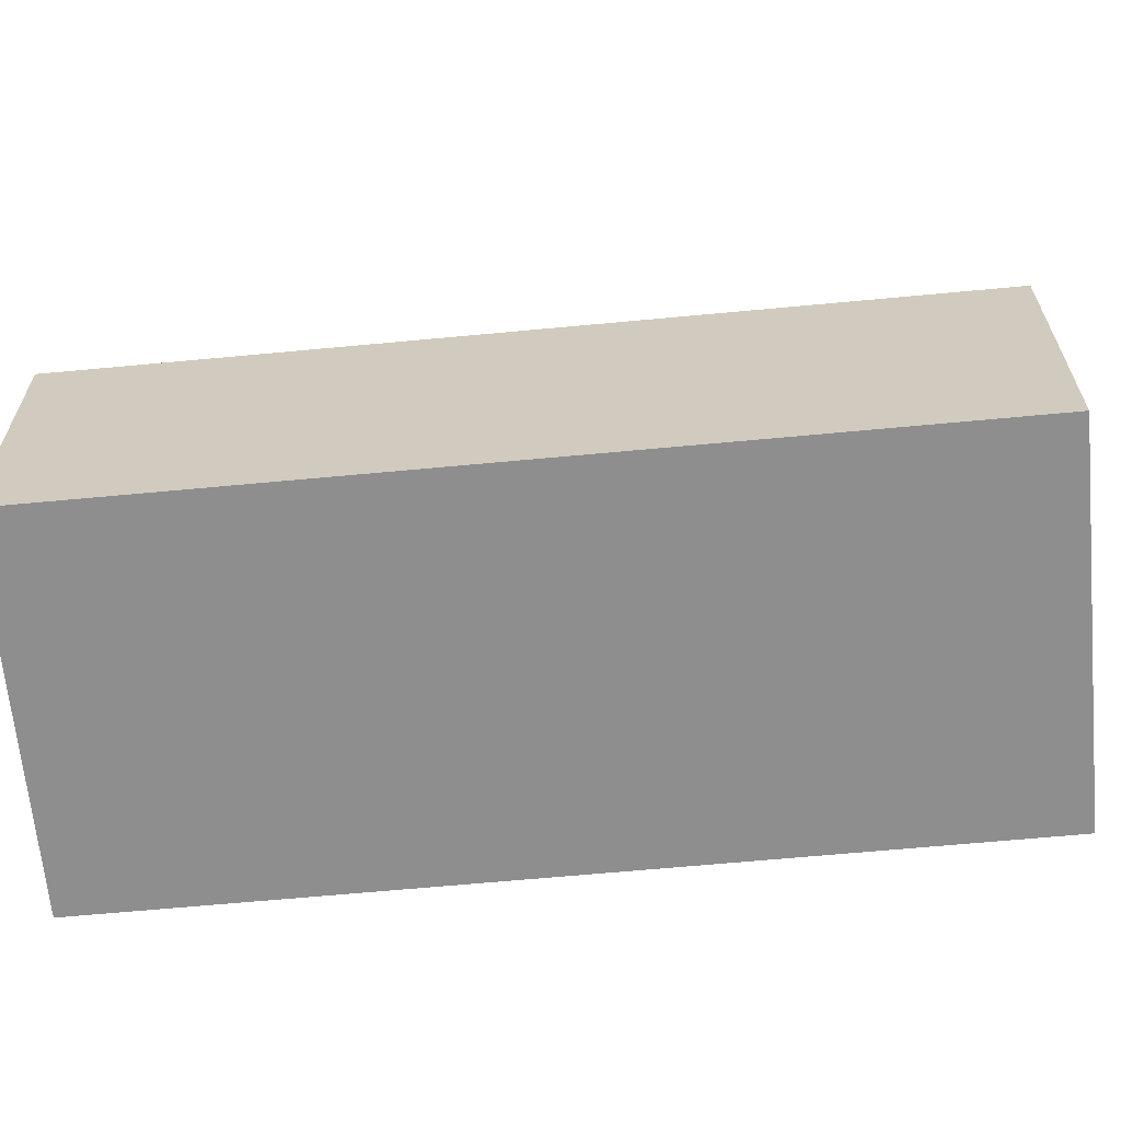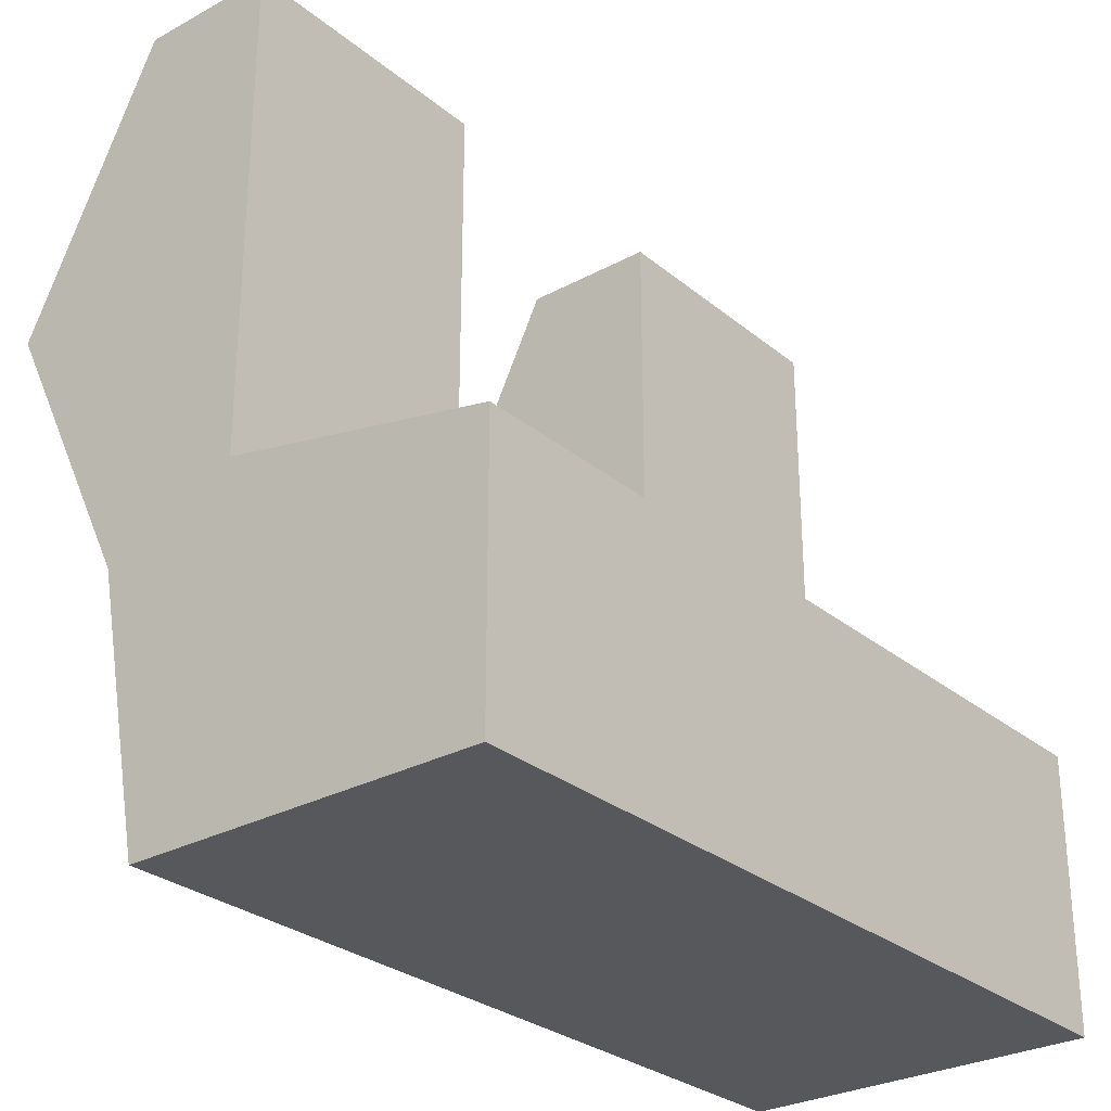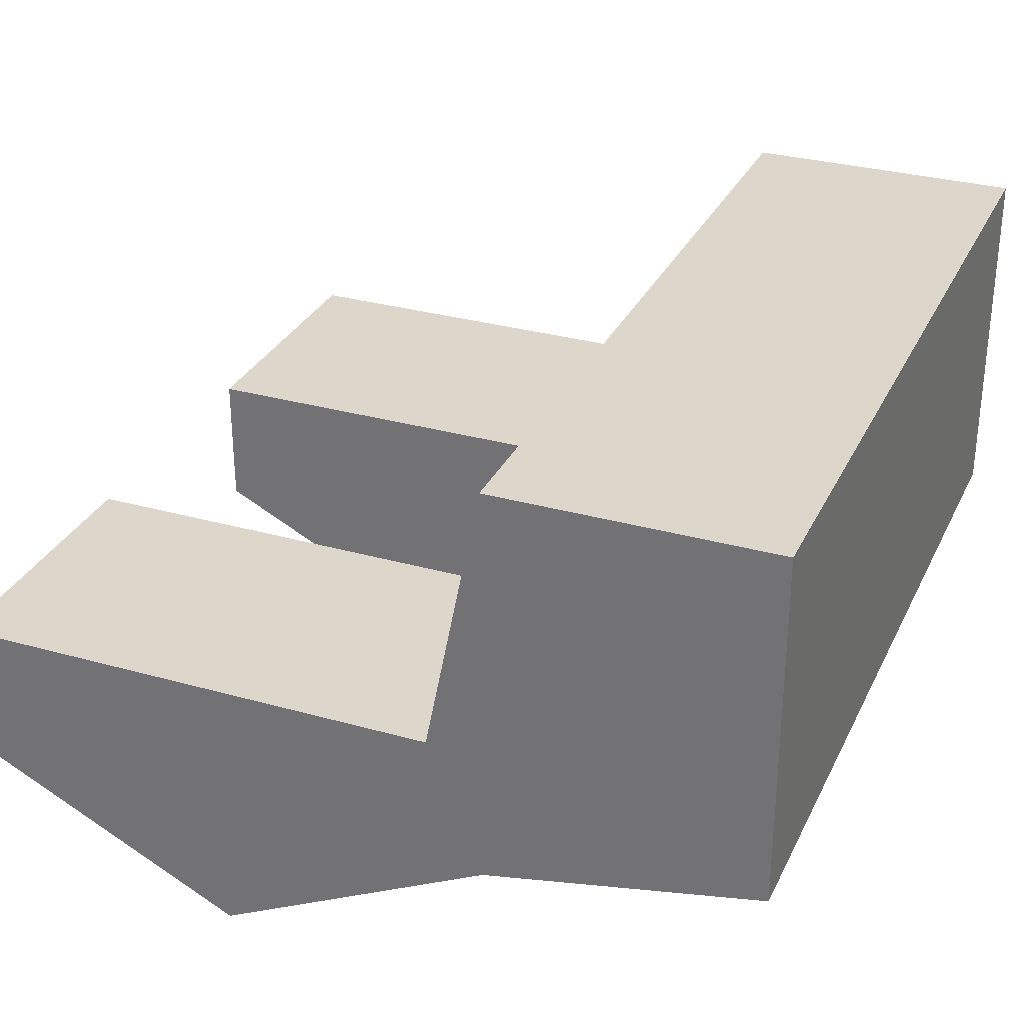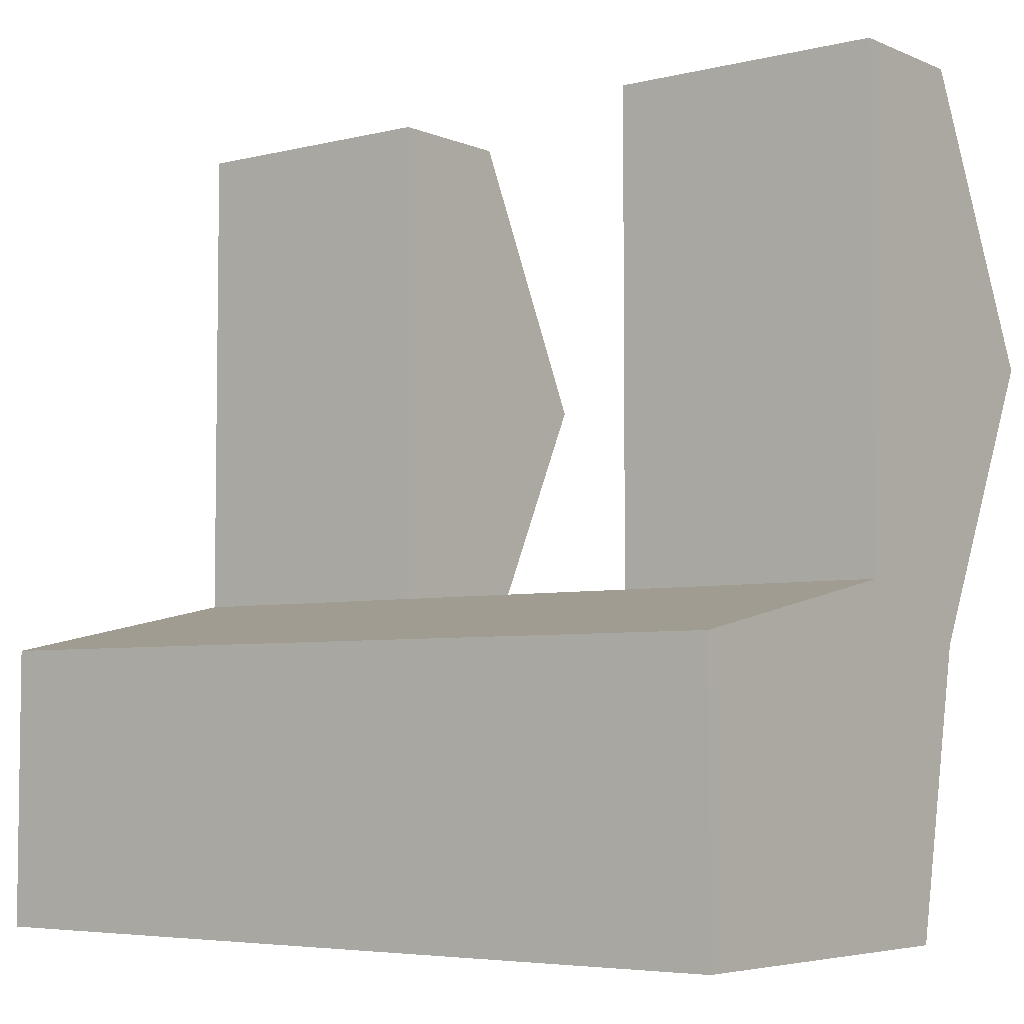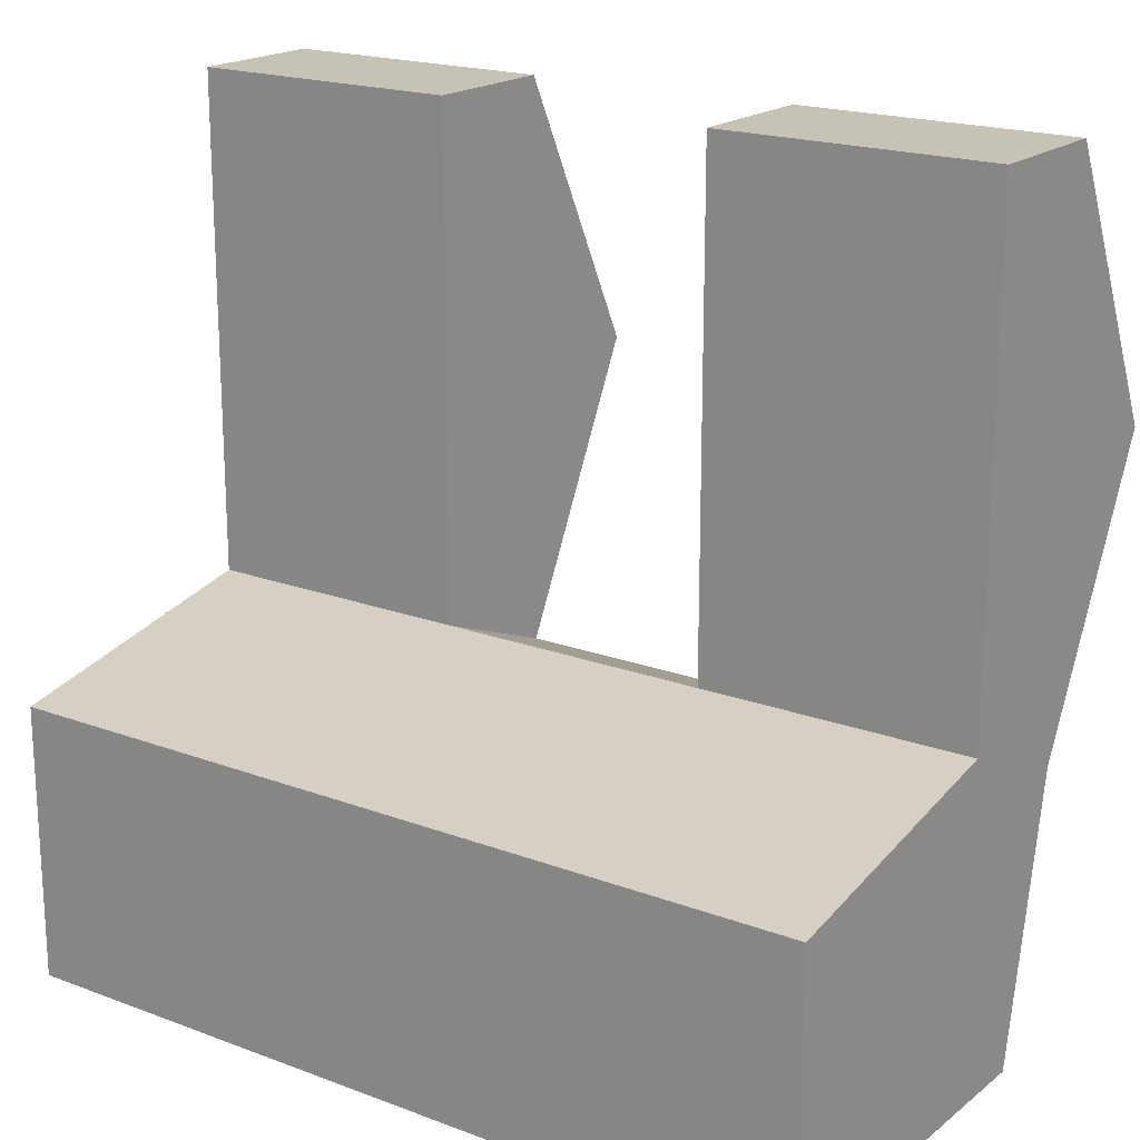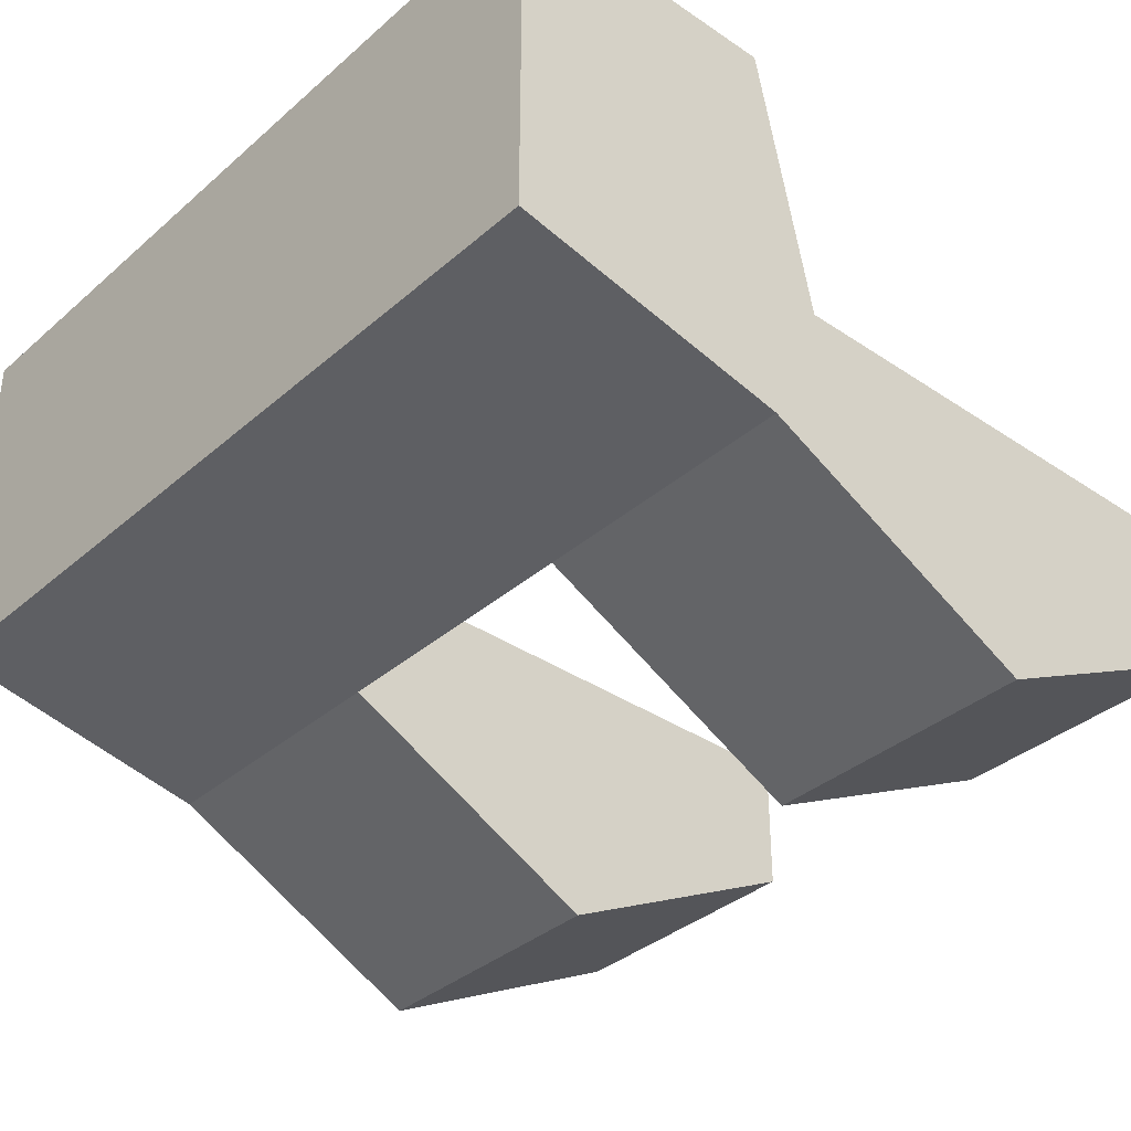
<metadata>
{"format":"obj","ext":"obj","renderer":"f3d","projection":"perspective","resolution":1024,"background":"white","views":[{"elev":-65.0,"azim":5.4,"up":"+Y"},{"elev":-28.4,"azim":-50.7,"up":"+Y"},{"elev":30.6,"azim":-67.9,"up":"+Z"},{"elev":-5.1,"azim":37.7,"up":"+Y"},{"elev":19.2,"azim":35.2,"up":"+Y"},{"elev":-35.9,"azim":48.5,"up":"+Z"}]}
</metadata>
<code>
o Object01
v -1.5 3.195 -1.805
v -0.5 3.195 -1.805
v -1.5 1.995 -1.805
v -0.5 1.995 -1.805
v -1.5 2.995 -2.305
v -0.5 2.995 -2.305
v -1.5 1.995 -2.105
v -0.5 1.995 -2.105
v -1.5 3.995 -1.805
v -0.5 3.995 -1.805
v -1.5 3.995 -2.805
v -0.5 3.995 -2.805
v -1.5 4.995 -1.805
v -0.5 4.995 -1.805
v -1.5 4.995 -2.305
v -0.5 4.995 -2.305
v 0.5 3.195 -1.805
v 0.5 1.995 -1.805
v 0.5 2.995 -2.305
v 0.5 1.995 -2.105
v 1.5 3.195 -1.805
v 1.5 1.995 -1.805
v 1.5 2.995 -2.305
v 1.5 1.995 -2.105
v 0.5 3.995 -1.805
v 0.5 3.995 -2.805
v 1.5 3.995 -1.805
v 1.5 3.995 -2.805
v 0.5 4.995 -1.805
v 0.5 4.995 -2.305
v 1.5 4.995 -1.805
v 1.5 4.995 -2.305
v -1.5 2.995 -0.8049
v -0.5 2.995 -0.8049
v -1.5 1.995 -0.8049
v -0.5 1.995 -0.8049
v 0.5 2.995 -0.8049
v 0.5 1.995 -0.8049
v 1.5 2.995 -0.8049
v 1.5 1.995 -0.8049
g Object01_01 - Default 2
f 1 5 7 3
f 1 9 11 5
f 1 33 34 2
f 2 10 9 1
f 2 17 19 6
f 2 34 37 17
f 3 7 8 4
f 3 35 33 1
f 4 36 35 3
f 5 11 12 6
f 6 8 7 5
f 6 12 10 2
f 6 19 20 8
f 8 20 18 4
f 9 13 15 11
f 10 14 13 9
f 11 15 16 12
f 12 16 14 10
f 14 16 15 13
f 17 25 26 19
f 17 37 39 21
f 18 38 36 4
f 19 23 24 20
f 19 26 28 23
f 20 24 22 18
f 21 27 25 17
f 21 39 40 22
f 22 24 23 21
f 22 40 38 18
f 23 28 27 21
f 25 29 30 26
f 26 30 32 28
f 27 31 29 25
f 28 32 31 27
f 29 31 32 30
f 33 35 36 34
f 36 38 37 34
f 38 40 39 37

</code>
